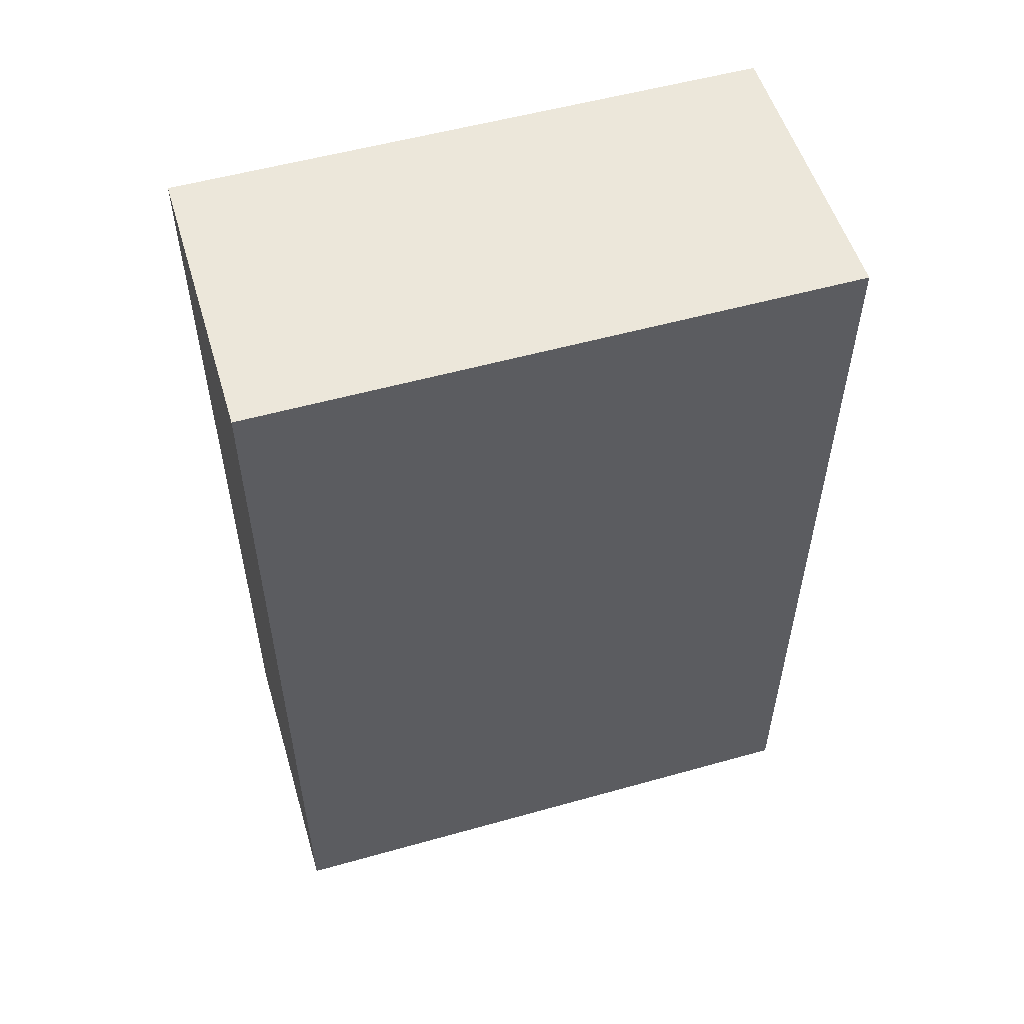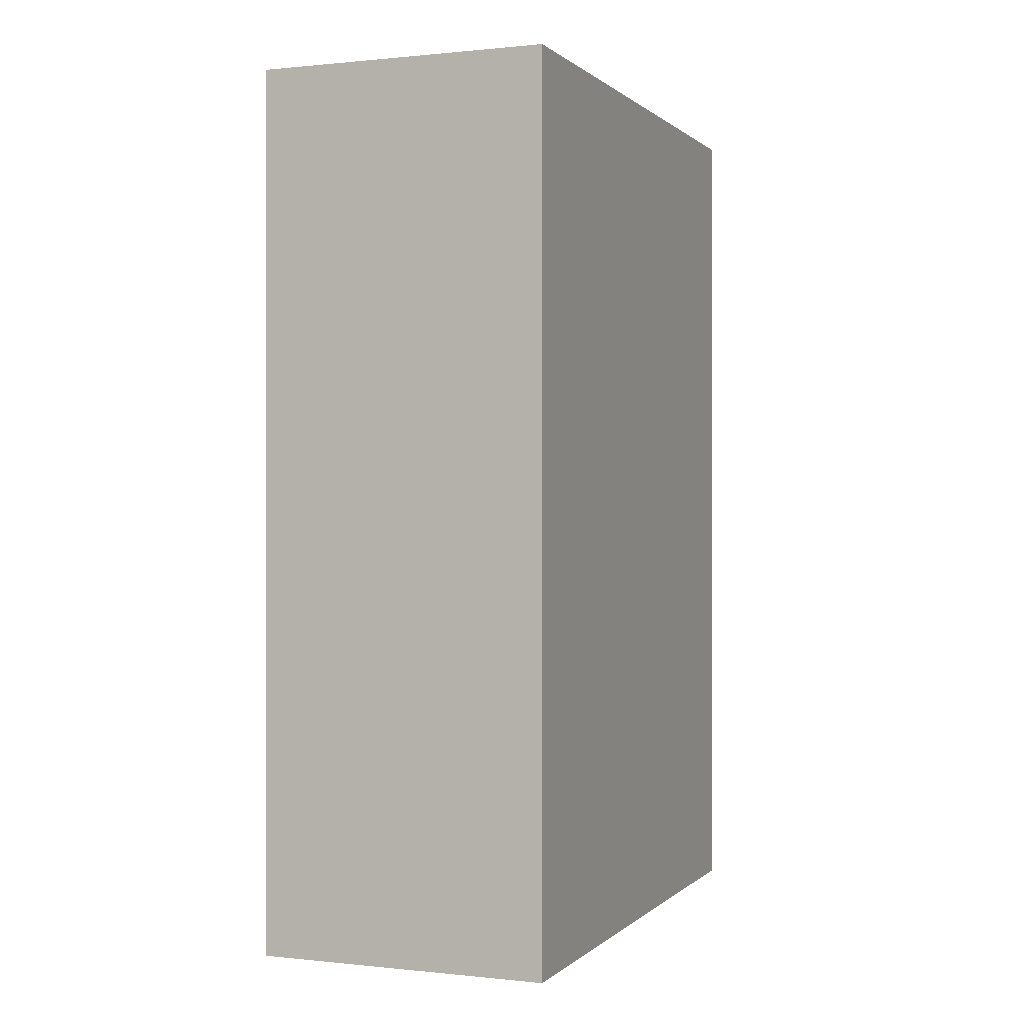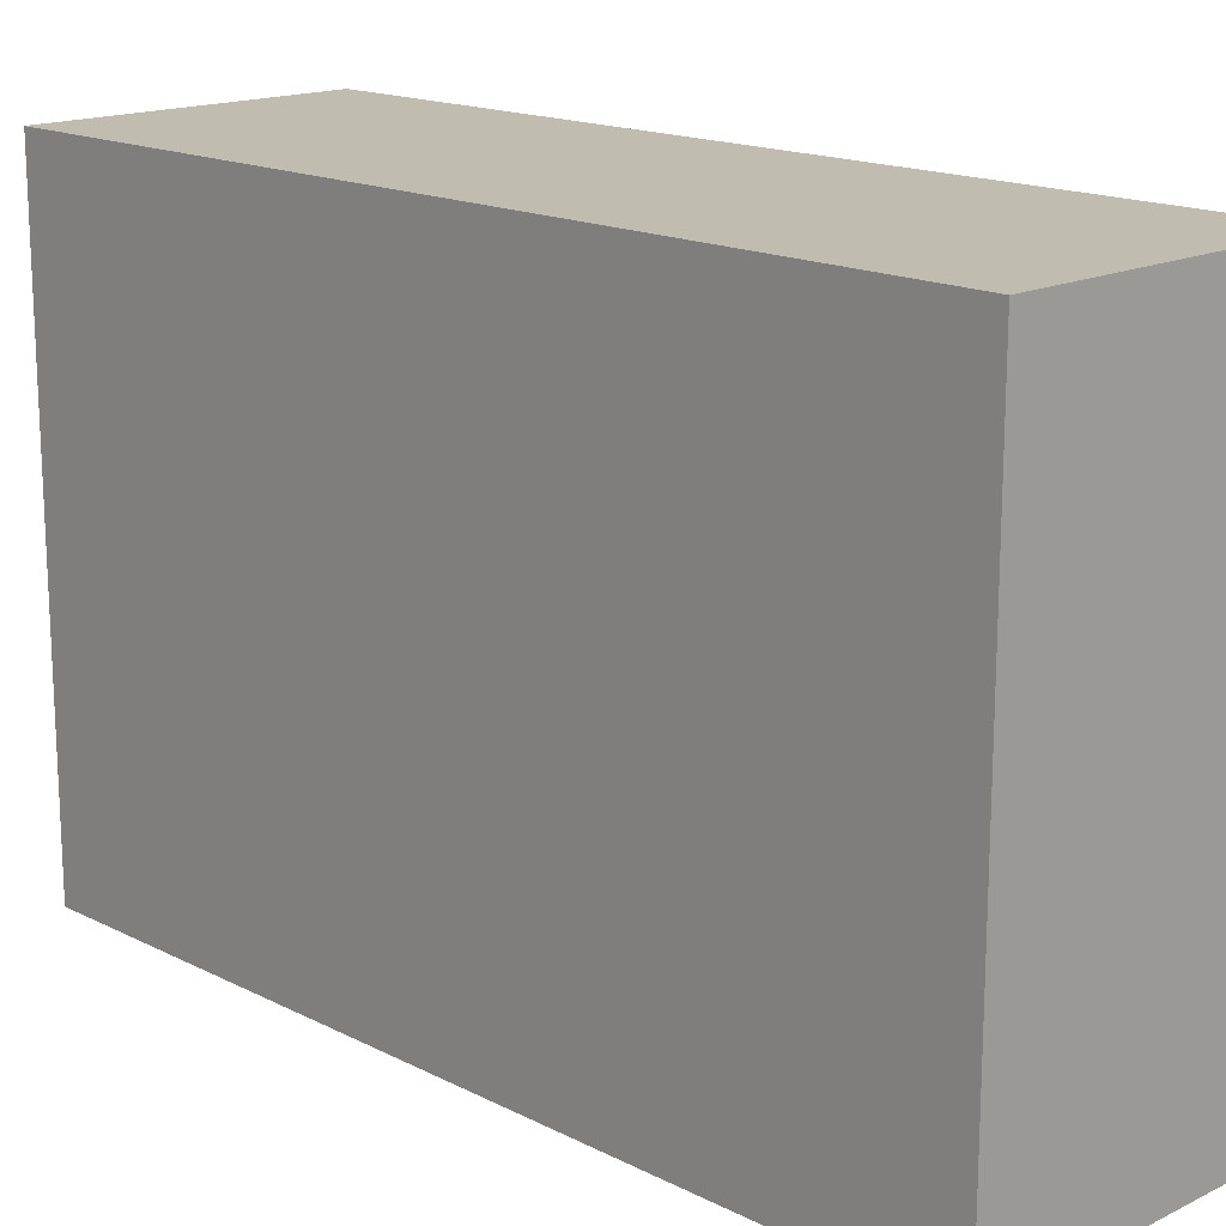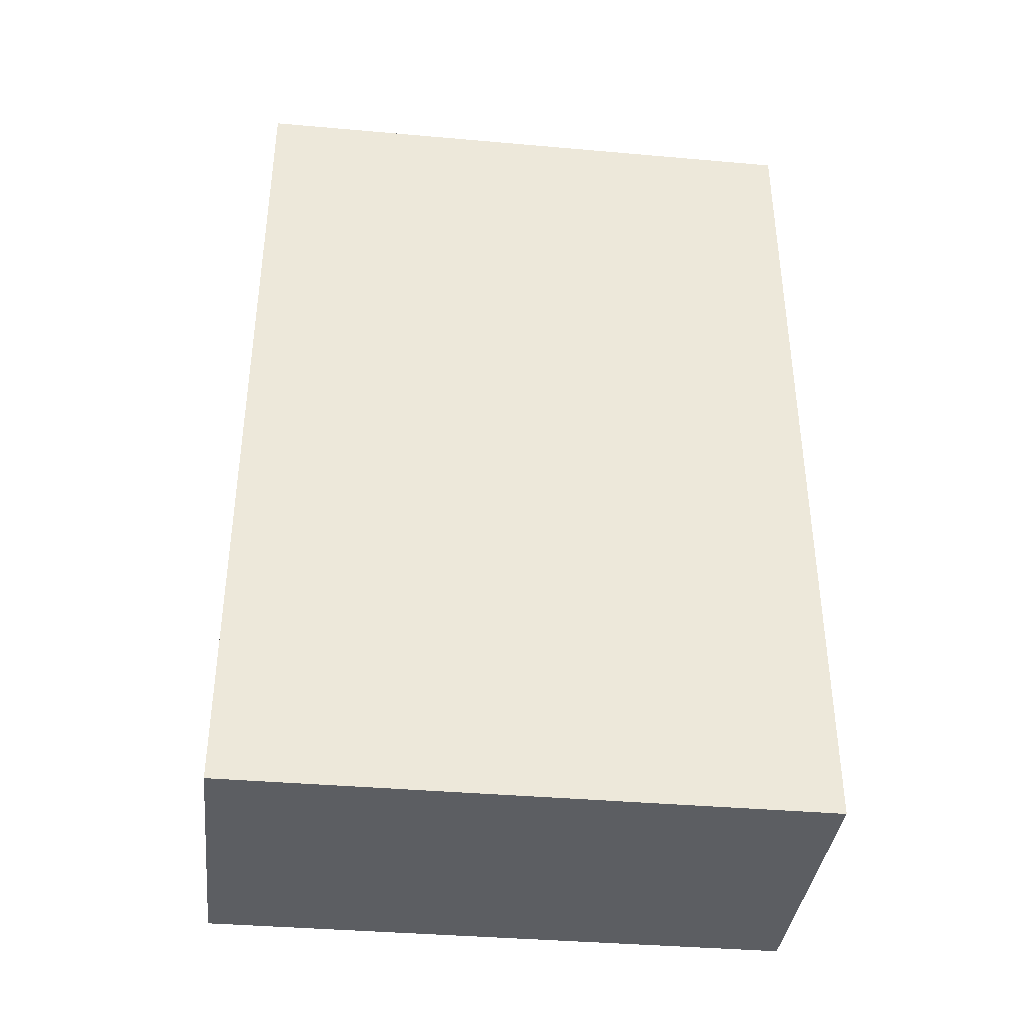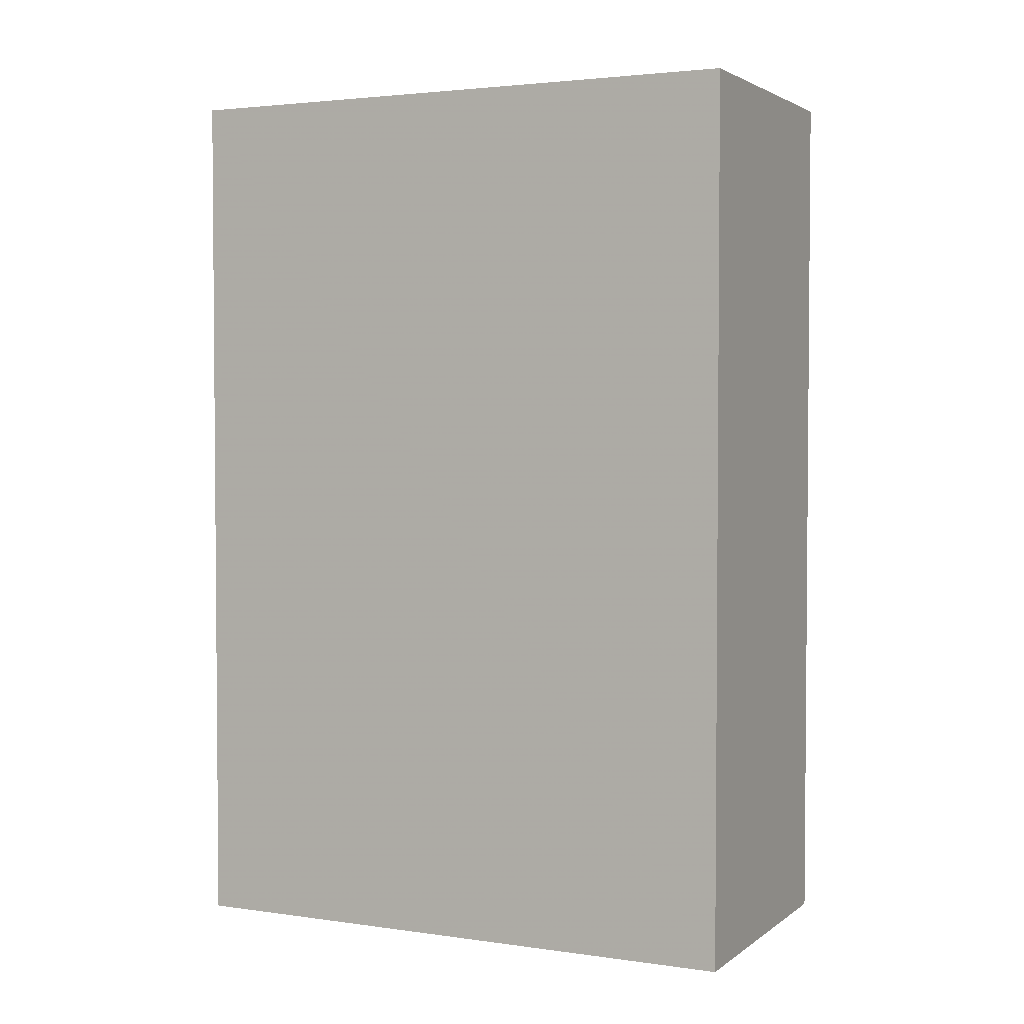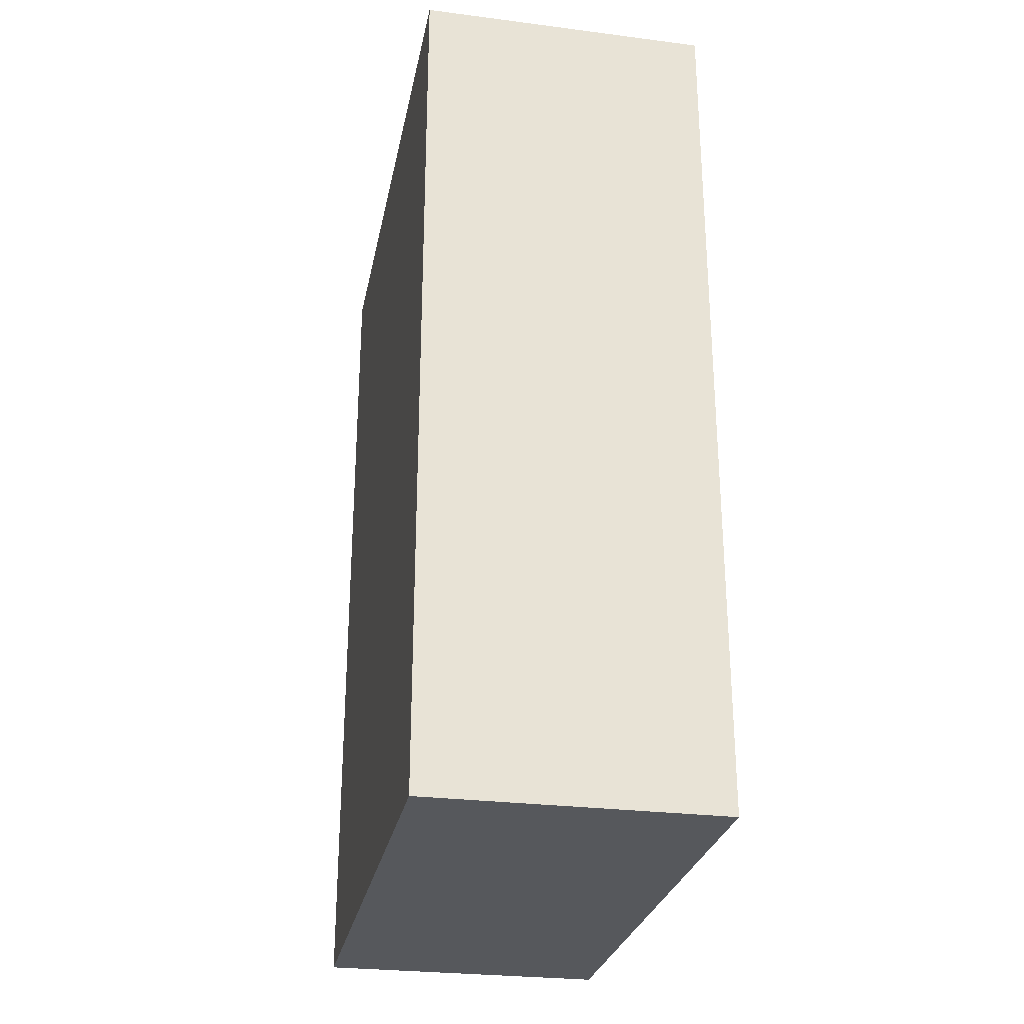
<metadata>
{"format":"obj","ext":"obj","renderer":"f3d","projection":"perspective","resolution":1024,"background":"white","views":[{"elev":54.1,"azim":-106.6,"up":"+Z"},{"elev":0.4,"azim":21.6,"up":"+Z"},{"elev":16.5,"azim":-44.4,"up":"+Y"},{"elev":-37.9,"azim":-96.4,"up":"+Z"},{"elev":2.9,"azim":-64.1,"up":"+Z"},{"elev":-27.7,"azim":169.0,"up":"+Z"}]}
</metadata>
<code>
o Cube_Cube.001
v -1 -2 3
v -1 2 3
v -1 -2 -3
v -1 2 -3
v 1 -2 3
v 1 2 3
v 1 -2 -3
v 1 2 -3
f 2 3 1
f 4 7 3
f 8 5 7
f 6 1 5
f 7 1 3
f 4 6 8
f 2 4 3
f 4 8 7
f 8 6 5
f 6 2 1
f 7 5 1
f 4 2 6

</code>
